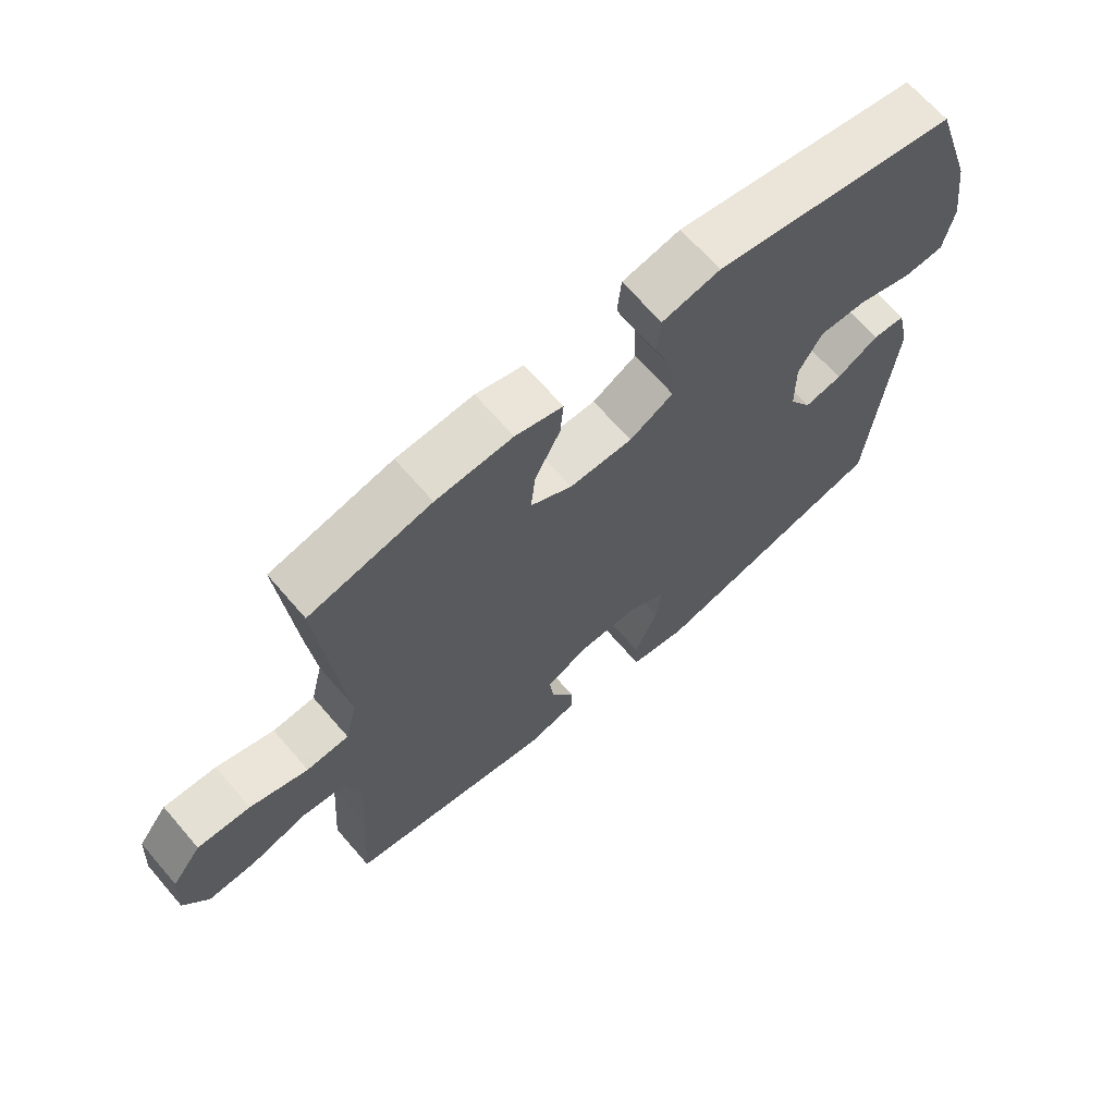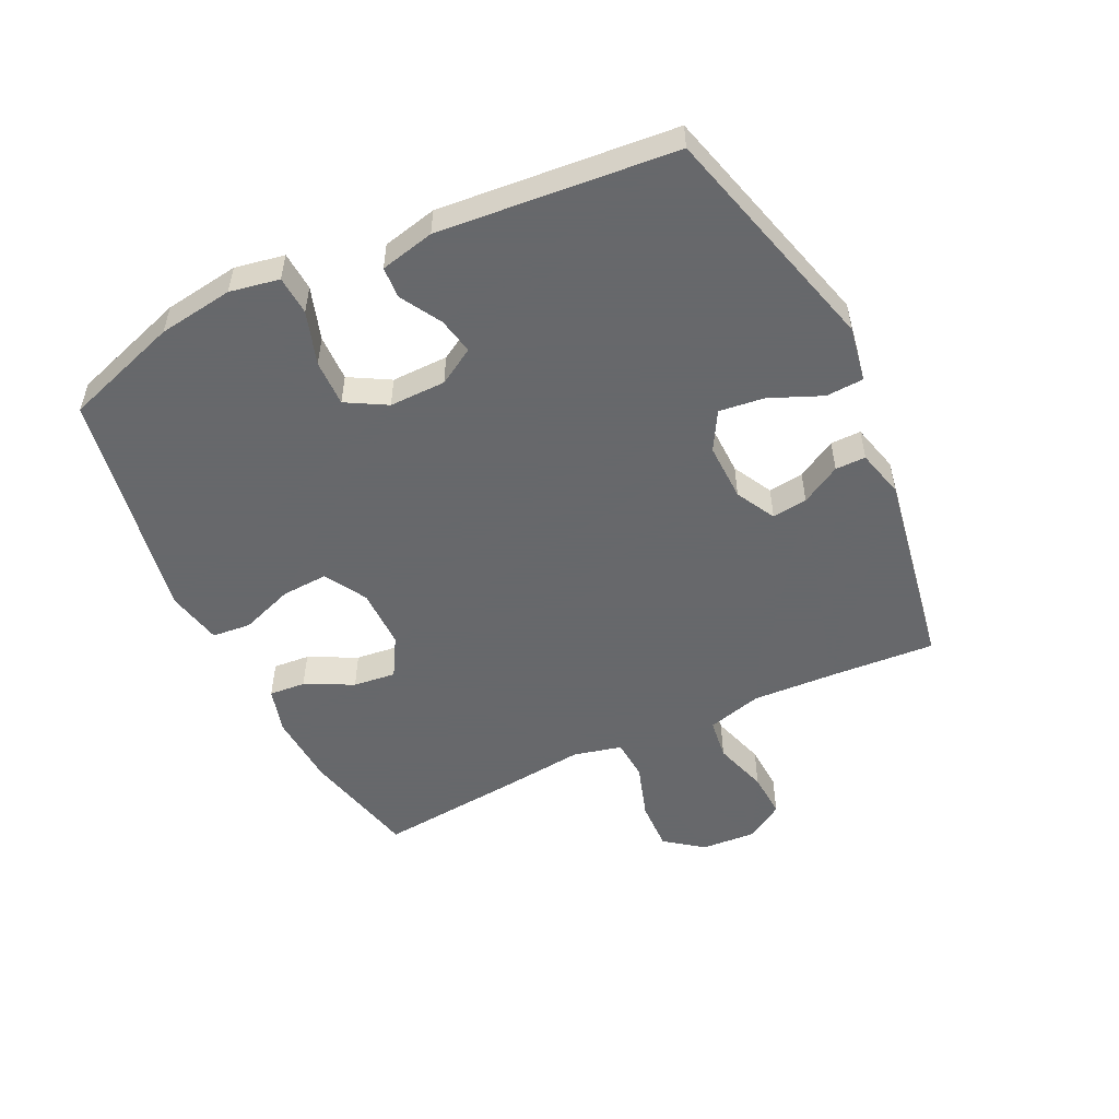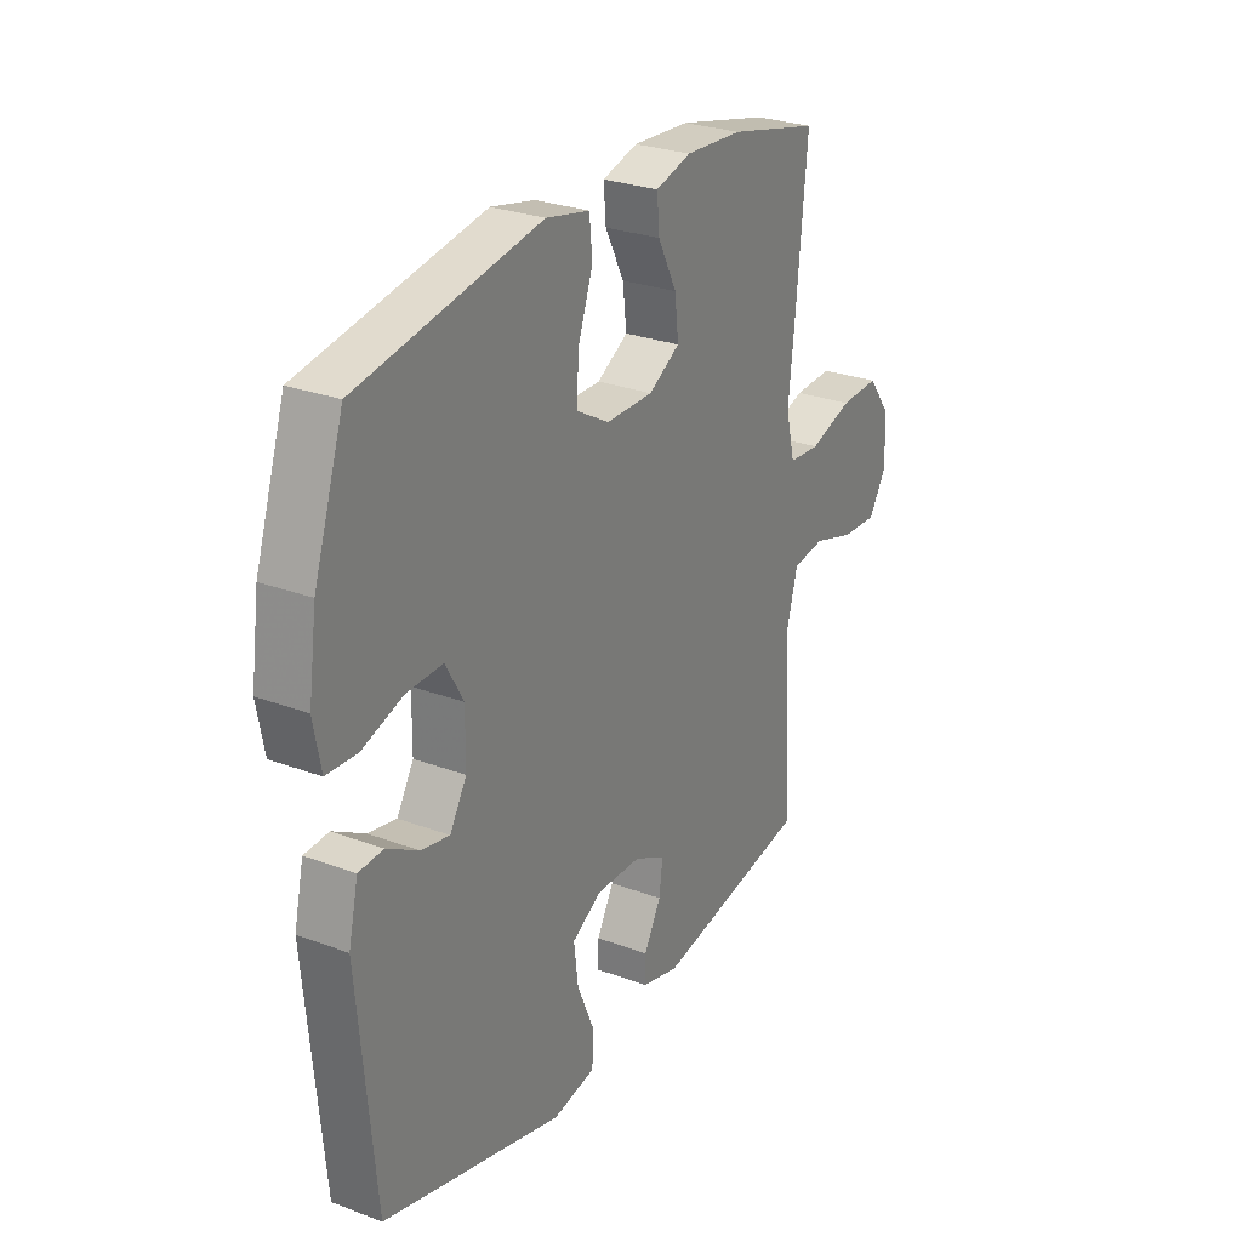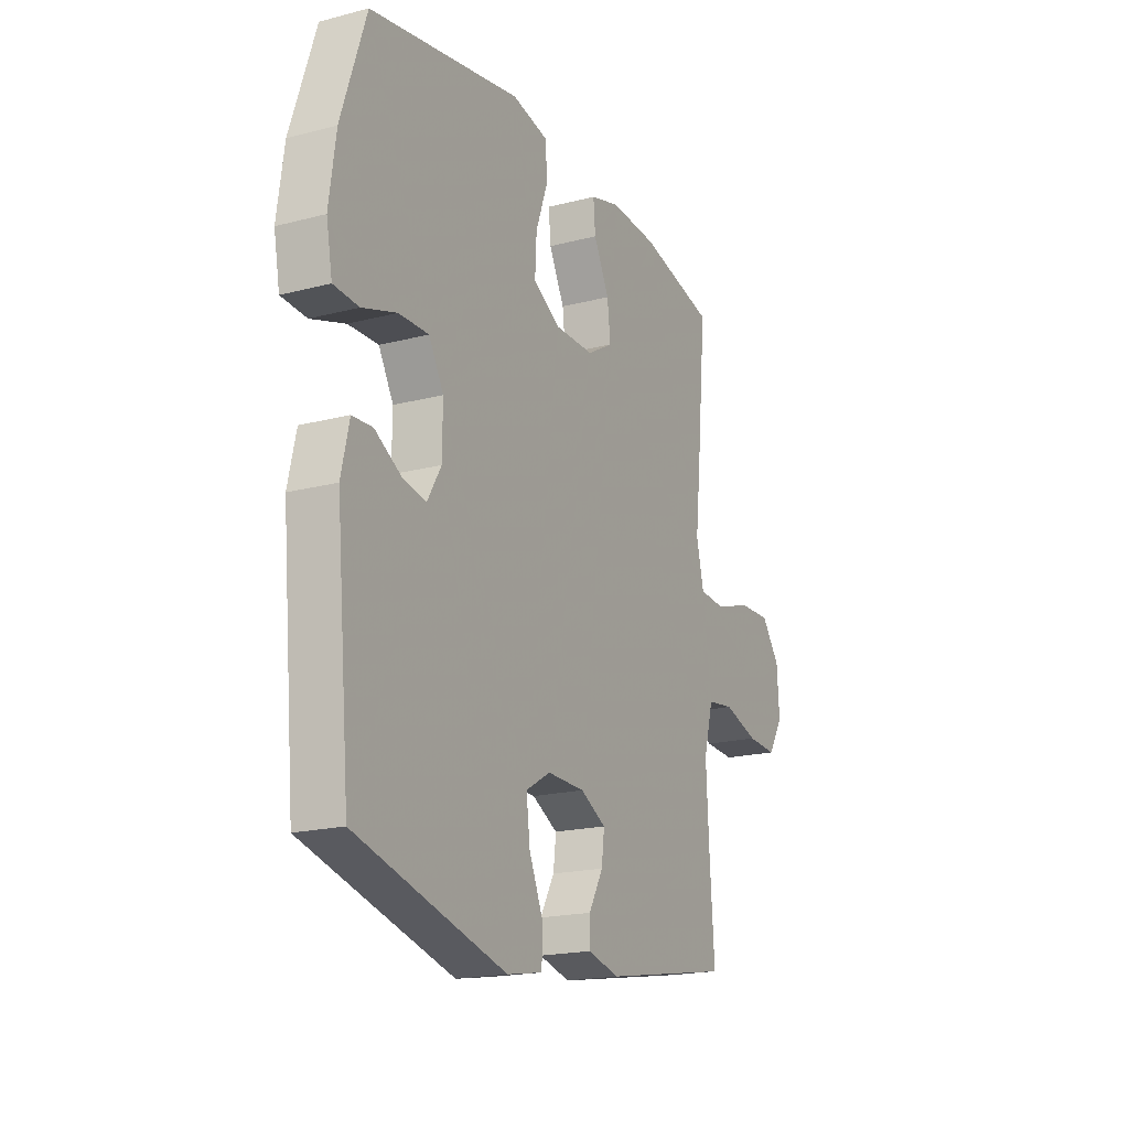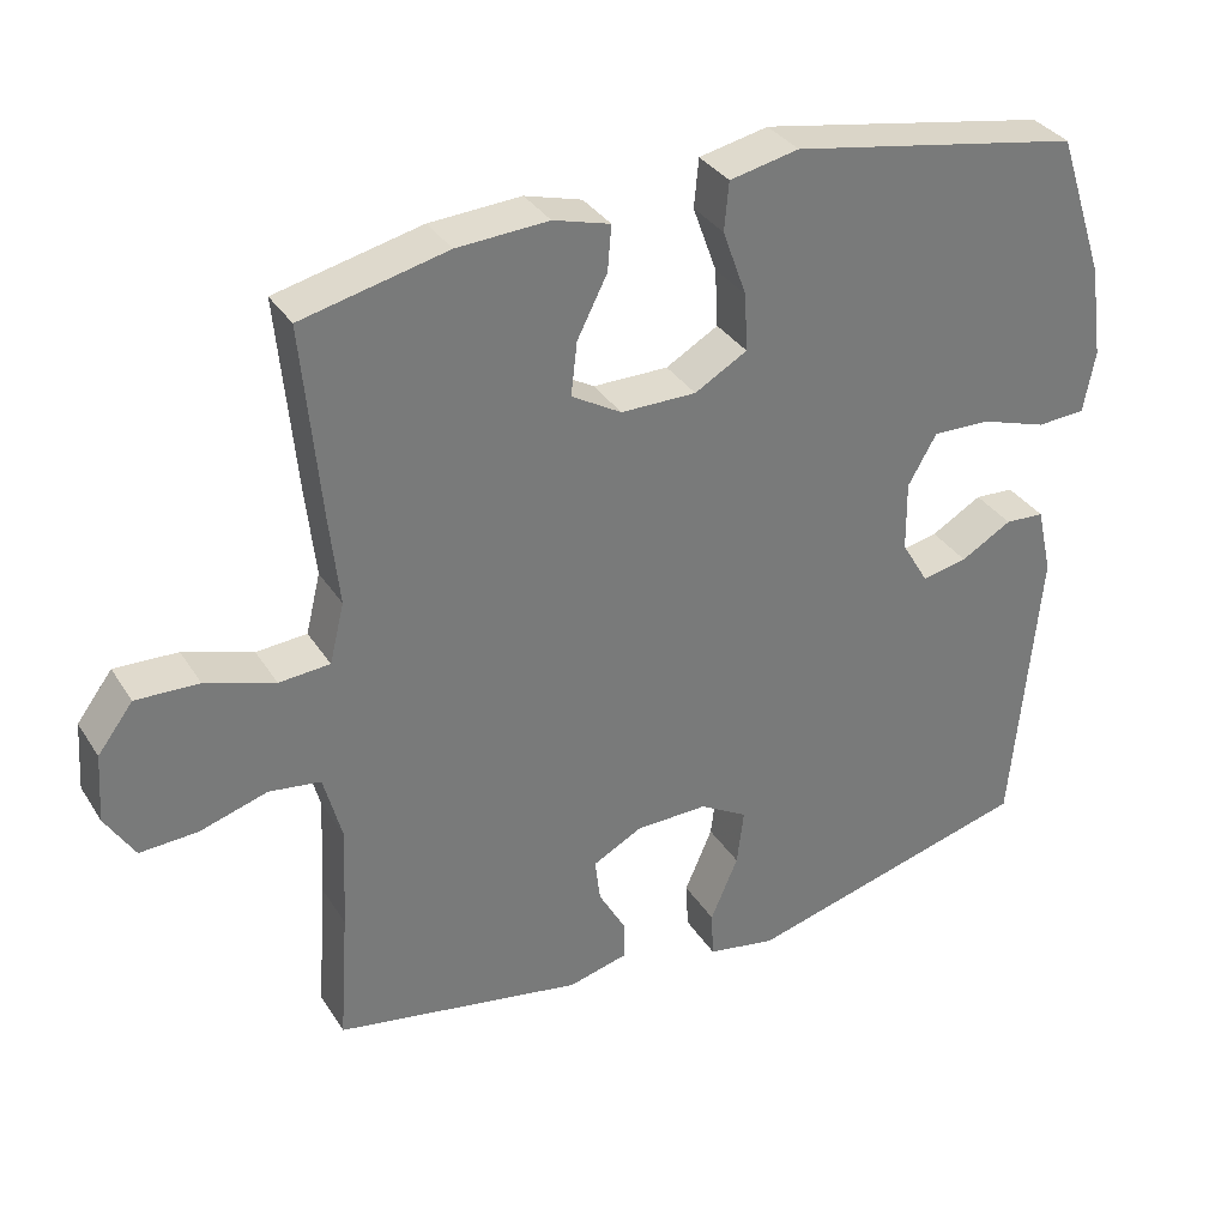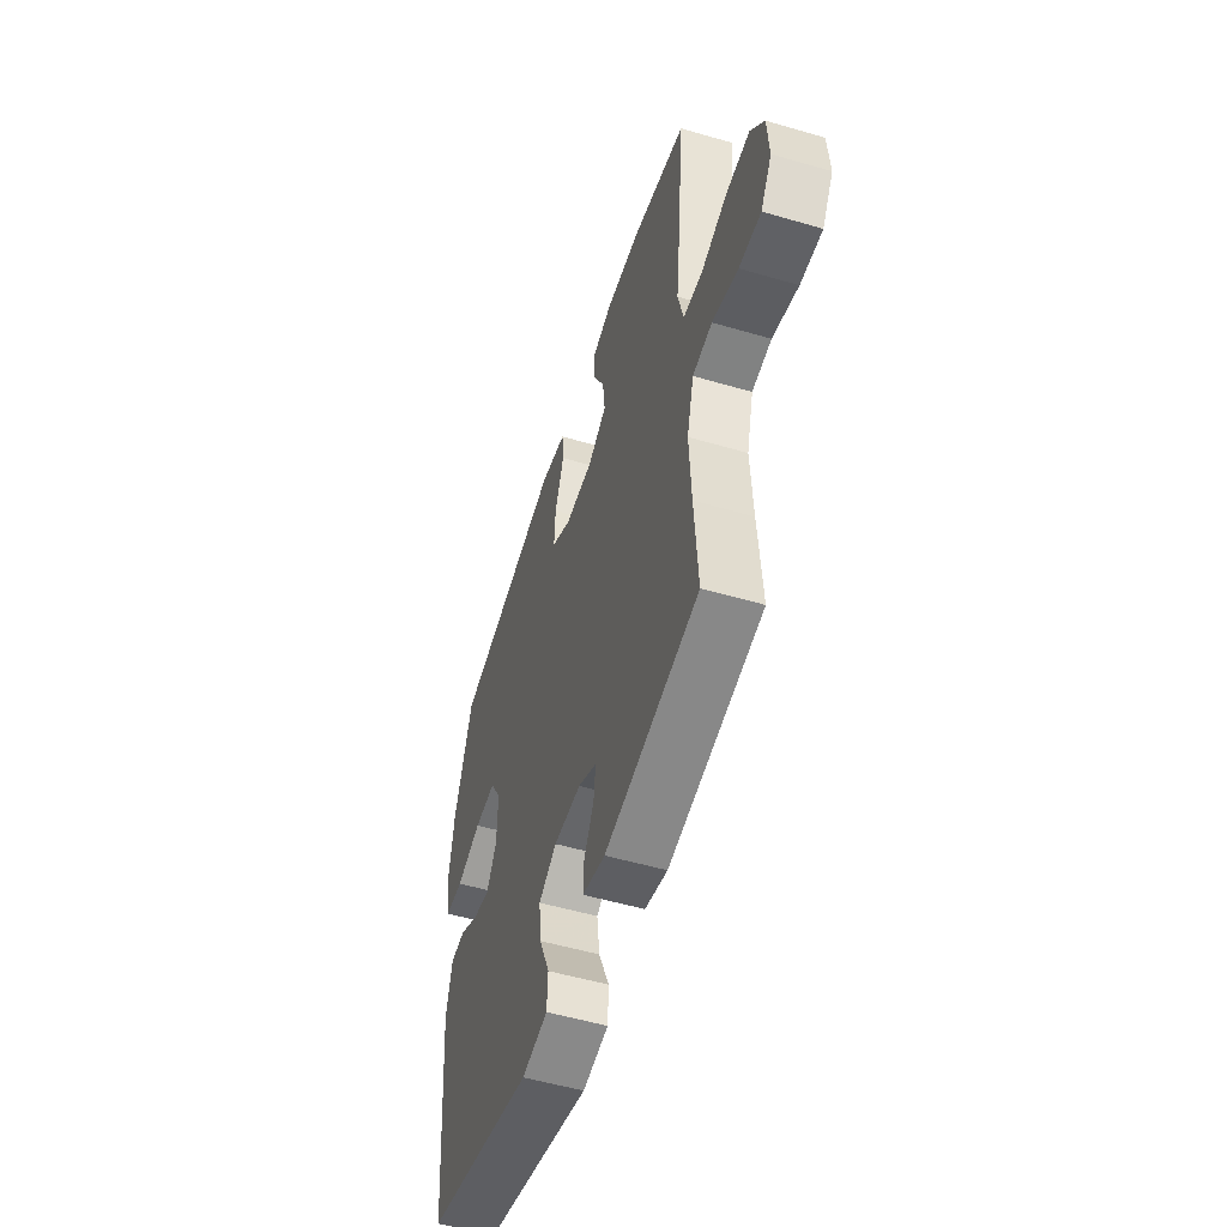
<metadata>
{"format":"obj","ext":"obj","renderer":"f3d","projection":"perspective","resolution":1024,"background":"white","views":[{"elev":67.3,"azim":-40.8,"up":"+Z"},{"elev":-52.3,"azim":115.8,"up":"+Y"},{"elev":27.3,"azim":120.0,"up":"+Z"},{"elev":-18.8,"azim":116.4,"up":"+Z"},{"elev":33.7,"azim":-27.8,"up":"+Z"},{"elev":-53.1,"azim":-107.4,"up":"+Z"}]}
</metadata>
<code>
v 0.5 0.07 -0.5
v 0.125 0.07 -0.601
v 0.036 0.07 -0.585
v 0.033 0.07 -0.524
v 0.069 0.07 -0.44
v 0.078 0.07 -0.367
v 0.016 0.07 -0.331
v -0.078 0.07 -0.333
v -0.142 0.07 -0.367
v -0.135 0.07 -0.424
v -0.099 0.07 -0.488
v -0.099 0.07 -0.537
v -0.177 0.07 -0.557
v -0.5 0.07 -0.5
v -0.488 0.07 -0.328
v -0.481 0.07 -0.196
v -0.505 0.07 -0.107
v -0.572 0.07 -0.098
v -0.66 0.07 -0.125
v -0.735 0.07 -0.129
v -0.773 0.07 -0.068
v -0.767 0.07 0.021
v -0.721 0.07 0.082
v -0.639 0.07 0.079
v -0.549 0.07 0.05
v -0.483 0.07 0.055
v -0.464 0.07 0.133
v -0.477 0.07 0.253
v -0.5 0.07 0.5
v -0.311 0.07 0.544
v -0.192 0.07 0.551
v -0.118 0.07 0.53
v -0.123 0.07 0.471
v -0.162 0.07 0.394
v -0.17 0.07 0.325
v -0.105 0.07 0.287
v -0.007 0.07 0.287
v 0.061 0.07 0.326
v 0.057 0.07 0.401
v 0.026 0.07 0.487
v 0.032 0.07 0.55
v 0.122 0.07 0.569
v 0.5 0.07 0.5
v 0.562 0.07 0.313
v 0.579 0.07 0.192
v 0.564 0.07 0.112
v 0.501 0.07 0.108
v 0.415 0.07 0.136
v 0.34 0.07 0.138
v 0.303 0.07 0.073
v 0.304 0.07 -0.018
v 0.339 0.07 -0.077
v 0.398 0.07 -0.065
v 0.464 0.07 -0.027
v 0.515 0.07 -0.03
v 0.535 0.07 -0.118
v 0.5 0 -0.5
v 0.125 0 -0.601
v 0.036 0 -0.585
v 0.033 0 -0.524
v 0.069 0 -0.44
v 0.078 0 -0.367
v 0.016 0 -0.331
v -0.078 0 -0.333
v -0.142 0 -0.367
v -0.135 0 -0.424
v -0.099 0 -0.488
v -0.099 0 -0.537
v -0.177 0 -0.557
v -0.5 0 -0.5
v -0.488 0 -0.328
v -0.481 0 -0.196
v -0.505 0 -0.107
v -0.572 0 -0.098
v -0.66 0 -0.125
v -0.735 0 -0.129
v -0.773 0 -0.068
v -0.767 0 0.021
v -0.721 0 0.082
v -0.639 0 0.079
v -0.549 0 0.05
v -0.483 0 0.055
v -0.464 0 0.133
v -0.477 0 0.253
v -0.5 0 0.5
v -0.311 0 0.544
v -0.192 0 0.551
v -0.118 0 0.53
v -0.123 0 0.471
v -0.162 0 0.394
v -0.17 0 0.325
v -0.105 0 0.287
v -0.007 0 0.287
v 0.061 0 0.326
v 0.057 0 0.401
v 0.026 0 0.487
v 0.032 0 0.55
v 0.122 0 0.569
v 0.5 0 0.5
v 0.562 0 0.313
v 0.579 0 0.192
v 0.564 0 0.112
v 0.501 0 0.108
v 0.415 0 0.136
v 0.34 0 0.138
v 0.303 0 0.073
v 0.304 0 -0.018
v 0.339 0 -0.077
v 0.398 0 -0.065
v 0.464 0 -0.027
v 0.515 0 -0.03
v 0.535 0 -0.118
f 53 54 55 56
f 52 53 56 1
f 51 52 1 2
f 50 51 2 3
f 45 46 47 48
f 45 48 49
f 44 45 49
f 43 44 49
f 42 43 49 50
f 39 40 41 42
f 38 39 42 50
f 31 32 33 34
f 31 34 35
f 30 31 35
f 27 28 29 30
f 26 27 30 35
f 22 23 24 25
f 22 25 26
f 21 22 26
f 18 19 20 21
f 17 18 21 26
f 16 17 26 35
f 12 13 14 15
f 10 11 12 15
f 9 10 15 16
f 8 9 16 35
f 50 3 4 5
f 50 5 6
f 37 38 50 6
f 36 37 6 7
f 7 8 35 36
f 112 111 110 109
f 57 112 109 108
f 58 57 108 107
f 59 58 107 106
f 104 103 102 101
f 105 104 101
f 105 101 100
f 105 100 99
f 106 105 99 98
f 98 97 96 95
f 106 98 95 94
f 90 89 88 87
f 91 90 87
f 91 87 86
f 86 85 84 83
f 91 86 83 82
f 81 80 79 78
f 82 81 78
f 82 78 77
f 77 76 75 74
f 82 77 74 73
f 91 82 73 72
f 71 70 69 68
f 71 68 67 66
f 72 71 66 65
f 91 72 65 64
f 61 60 59 106
f 62 61 106
f 62 106 94 93
f 63 62 93 92
f 92 91 64 63
f 1 57 58 2
f 2 58 59 3
f 3 59 60 4
f 4 60 61 5
f 5 61 62 6
f 6 62 63 7
f 7 63 64 8
f 8 64 65 9
f 9 65 66 10
f 10 66 67 11
f 11 67 68 12
f 12 68 69 13
f 13 69 70 14
f 14 70 71 15
f 15 71 72 16
f 16 72 73 17
f 17 73 74 18
f 18 74 75 19
f 19 75 76 20
f 20 76 77 21
f 21 77 78 22
f 22 78 79 23
f 23 79 80 24
f 24 80 81 25
f 25 81 82 26
f 26 82 83 27
f 27 83 84 28
f 28 84 85 29
f 29 85 86 30
f 30 86 87 31
f 31 87 88 32
f 32 88 89 33
f 33 89 90 34
f 34 90 91 35
f 35 91 92 36
f 36 92 93 37
f 37 93 94 38
f 38 94 95 39
f 39 95 96 40
f 40 96 97 41
f 41 97 98 42
f 42 98 99 43
f 43 99 100 44
f 44 100 101 45
f 45 101 102 46
f 46 102 103 47
f 47 103 104 48
f 48 104 105 49
f 49 105 106 50
f 50 106 107 51
f 51 107 108 52
f 52 108 109 53
f 53 109 110 54
f 54 110 111 55
f 55 111 112 56
f 56 112 57 1

</code>
